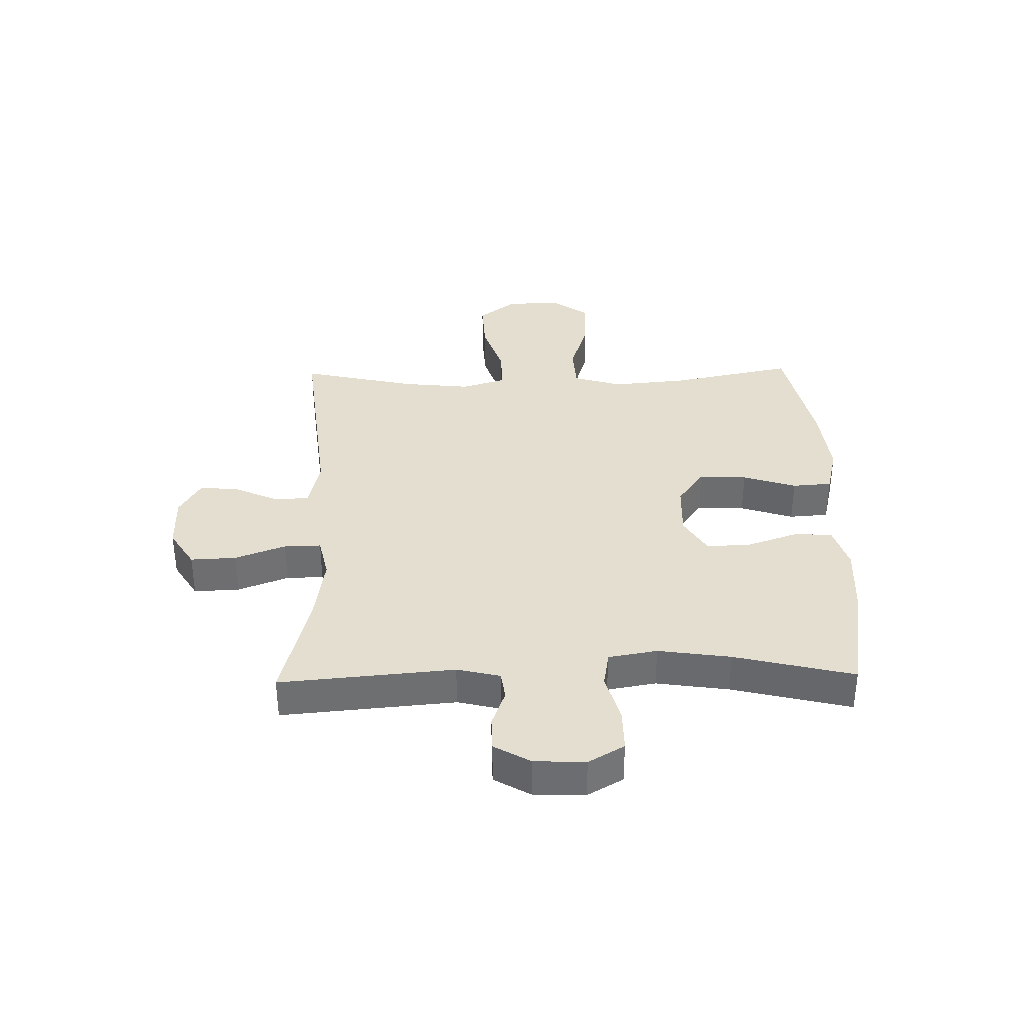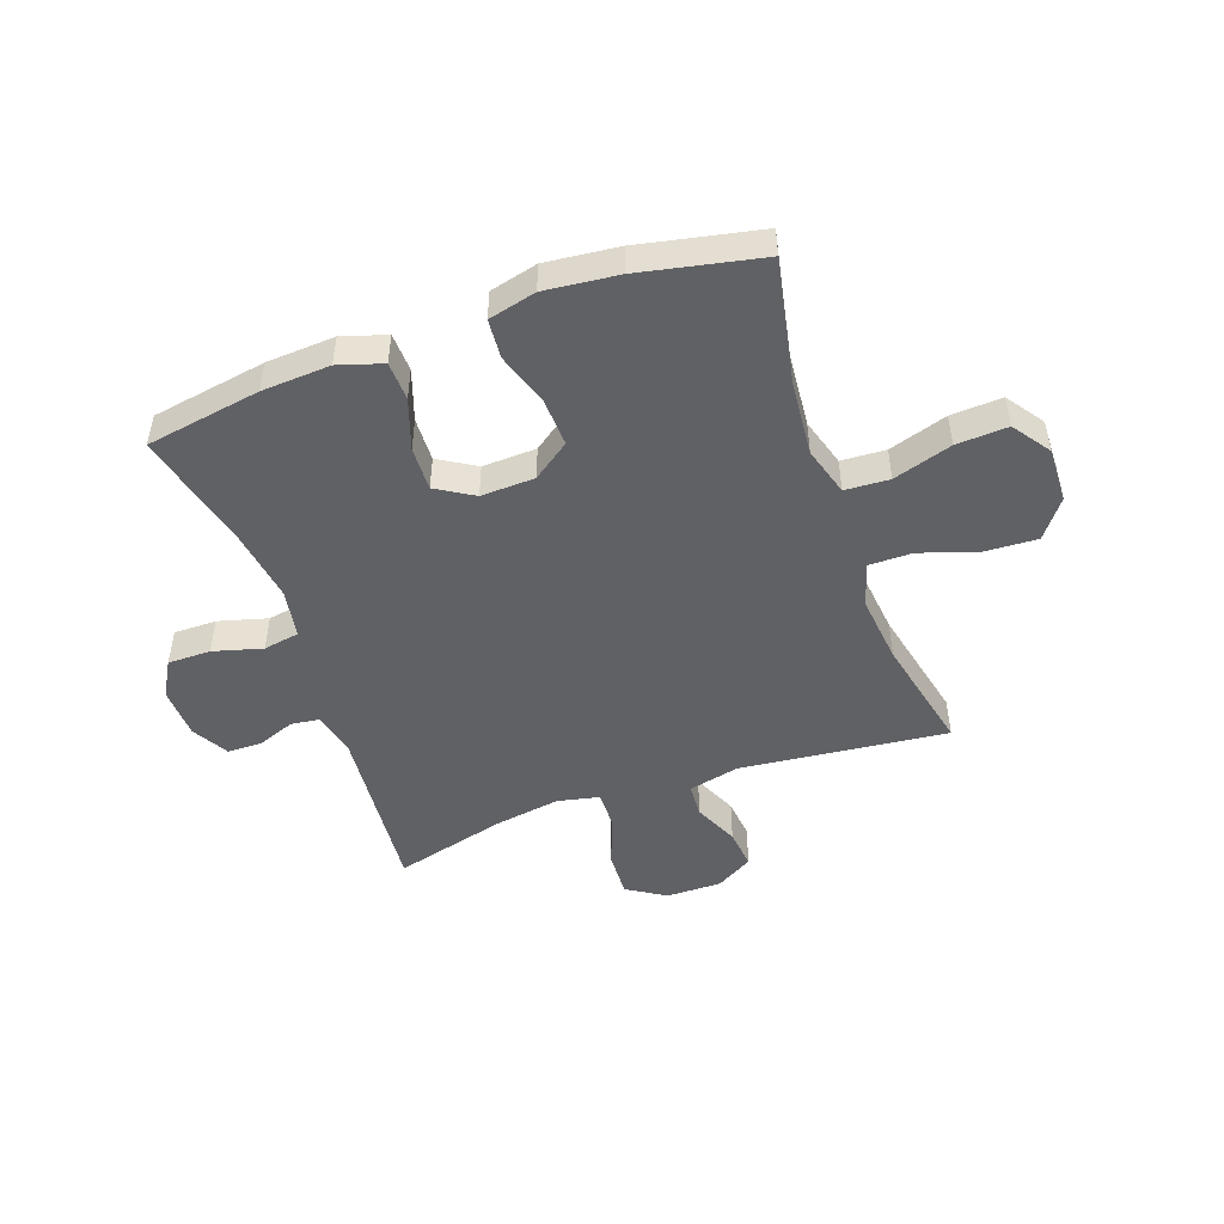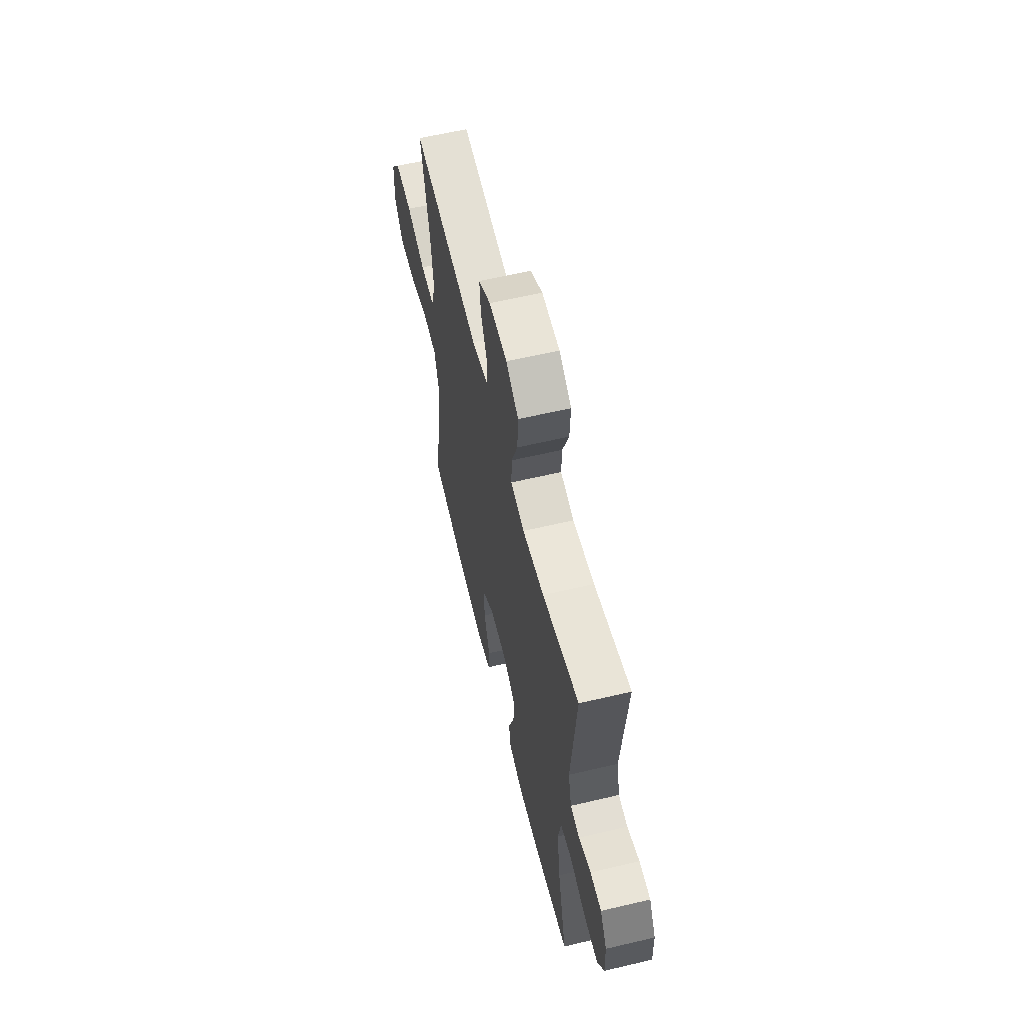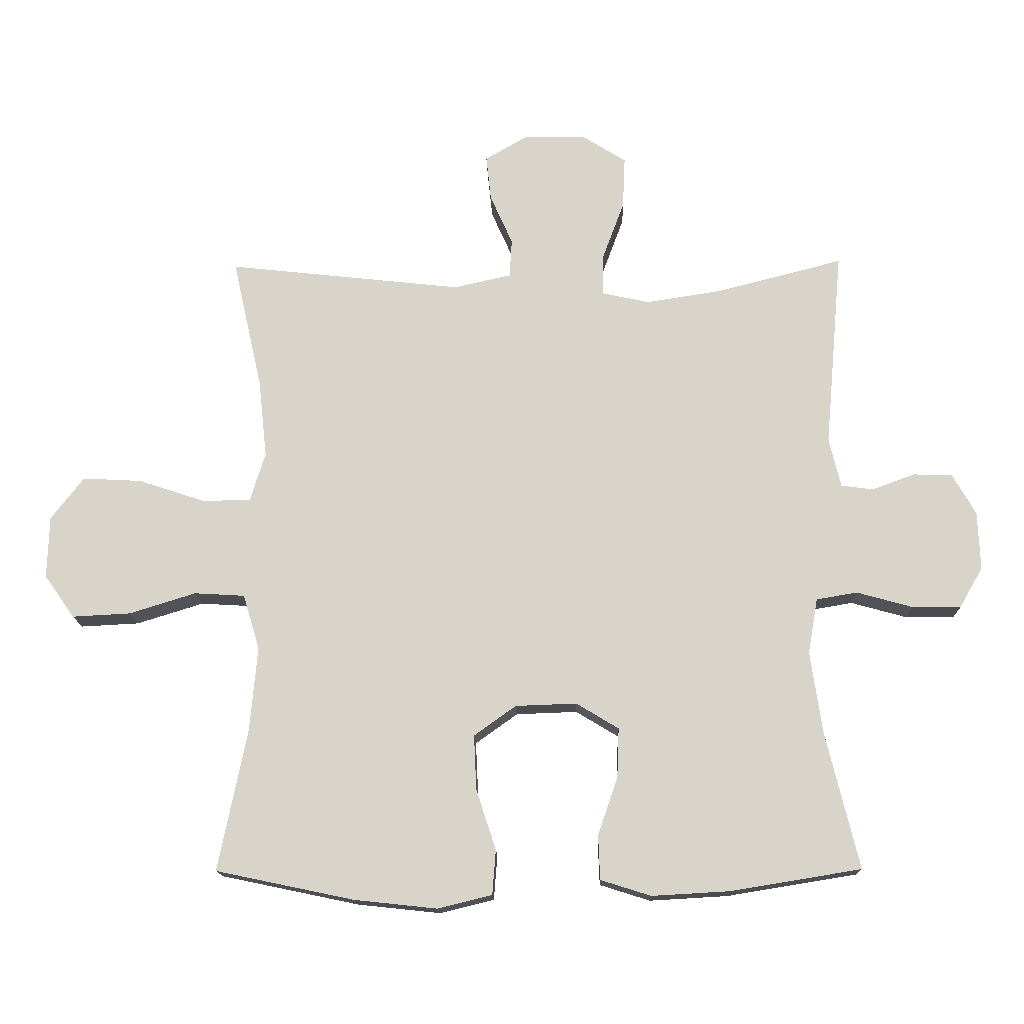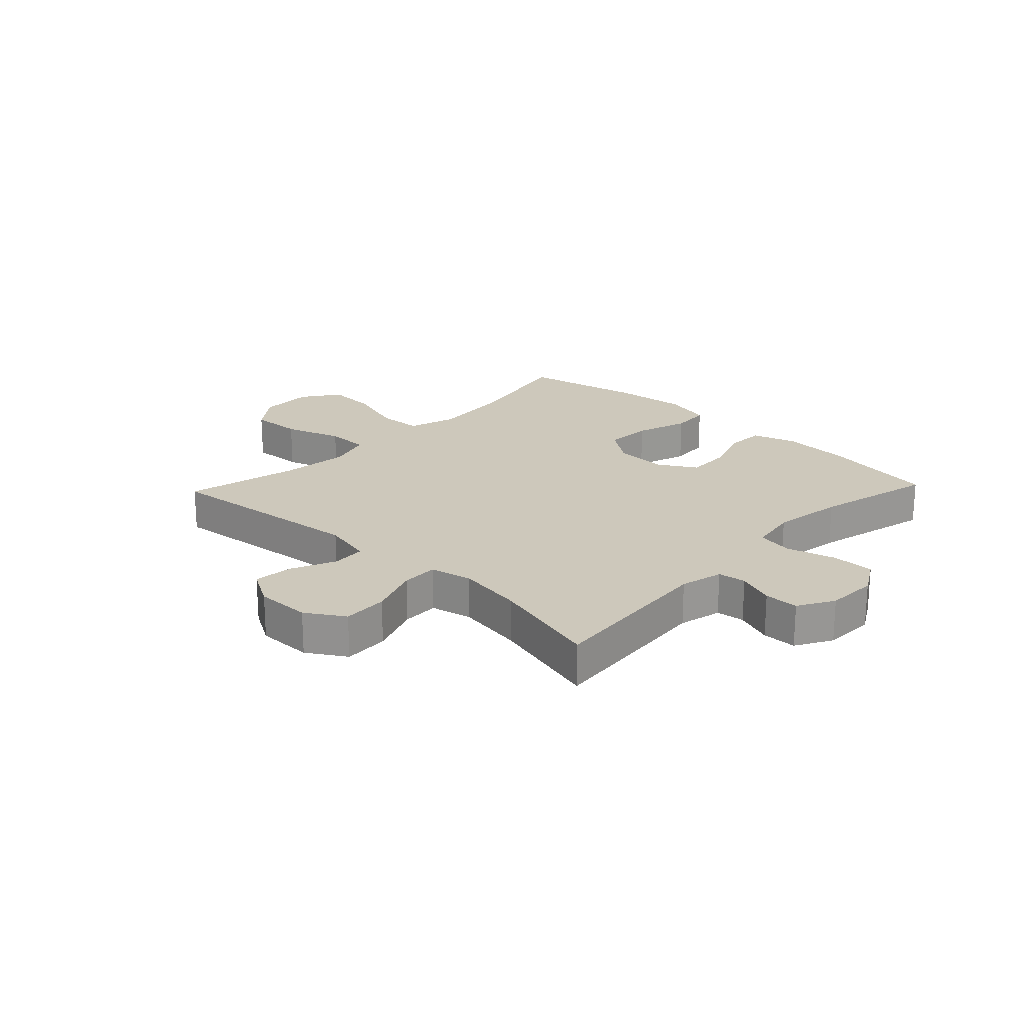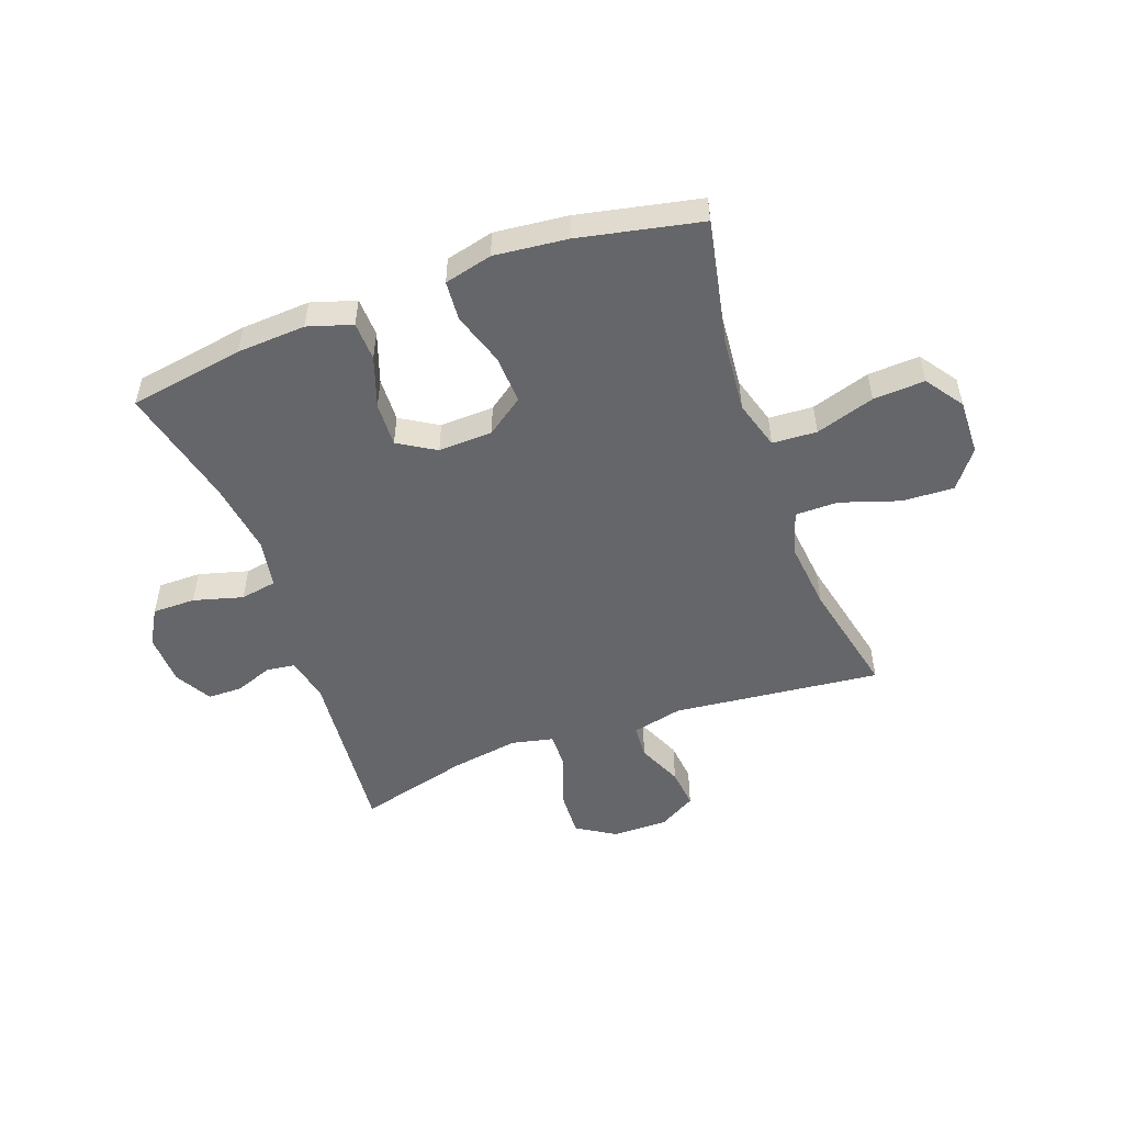
<metadata>
{"format":"obj","ext":"obj","renderer":"f3d","projection":"perspective","resolution":1024,"background":"white","views":[{"elev":35.9,"azim":88.8,"up":"+Y"},{"elev":-48.9,"azim":-160.4,"up":"+Y"},{"elev":60.5,"azim":76.4,"up":"+Z"},{"elev":-15.0,"azim":1.5,"up":"+Z"},{"elev":21.8,"azim":43.5,"up":"+Y"},{"elev":-51.9,"azim":-160.0,"up":"+Y"}]}
</metadata>
<code>
o path4918
v 0.3148 0.0375 0.4268
v 0.1971 0.0375 0.4086
v 0.1228 0.0375 0.4248
v 0.1243 0.0375 0.4904
v 0.158 0.0375 0.5809
v 0.1616 0.0375 0.6617
v 0.09346 0.0375 0.7044
v -0.004806 0.0375 0.7054
v -0.07066 0.0375 0.6673
v -0.06318 0.0375 0.5968
v -0.02786 0.0375 0.5177
v -0.03179 0.0375 0.458
v -0.1212 0.0375 0.4377
v -0.4885 0.0375 0.4779
v -0.4425 0.0375 0.273
v -0.4293 0.0375 0.1513
v -0.4534 0.0375 0.07382
v -0.53 0.0375 0.0739
v -0.6328 0.0375 0.1078
v -0.7252 0.0375 0.1126
v -0.7764 0.0375 0.04606
v -0.7791 0.0375 -0.05116
v -0.7321 0.0375 -0.1176
v -0.6407 0.0375 -0.1128
v -0.5366 0.0375 -0.08033
v -0.4578 0.0375 -0.08491
v -0.4319 0.0375 -0.1711
v -0.4438 0.0375 -0.3031
v -0.4885 0.0375 -0.5238
v -0.2724 0.0375 -0.569
v -0.143 0.0375 -0.5828
v -0.05811 0.0375 -0.5621
v -0.05277 0.0375 -0.4923
v -0.08352 0.0375 -0.3979
v -0.08735 0.0375 -0.3129
v -0.02173 0.0375 -0.2659
v 0.07407 0.0375 -0.2625
v 0.1403 0.0375 -0.3027
v 0.1373 0.0375 -0.3809
v 0.1064 0.0375 -0.4705
v 0.109 0.0375 -0.5394
v 0.1877 0.0375 -0.5642
v 0.3094 0.0375 -0.5572
v 0.5134 0.0375 -0.5238
v 0.4618 0.0375 -0.3114
v 0.443 0.0375 -0.183
v 0.4581 0.0375 -0.09641
v 0.522 0.0375 -0.08543
v 0.6095 0.0375 -0.1097
v 0.6855 0.0375 -0.1102
v 0.722 0.0375 -0.04684
v 0.7184 0.0375 0.04435
v 0.6816 0.0375 0.1085
v 0.6205 0.0375 0.1094
v 0.5543 0.0375 0.08491
v 0.5042 0.0375 0.09158
v 0.4859 0.0375 0.1684
v 0.5134 0.0375 0.4779
v 0.3148 -0.0375 0.4268
v 0.1971 -0.0375 0.4086
v 0.1228 -0.0375 0.4248
v 0.1243 -0.0375 0.4904
v 0.158 -0.0375 0.5809
v 0.1616 -0.0375 0.6617
v 0.09346 -0.0375 0.7044
v -0.004806 -0.0375 0.7054
v -0.07066 -0.0375 0.6673
v -0.06318 -0.0375 0.5968
v -0.02786 -0.0375 0.5177
v -0.03179 -0.0375 0.458
v -0.1212 -0.0375 0.4377
v -0.4885 -0.0375 0.4779
v -0.4425 -0.0375 0.273
v -0.4293 -0.0375 0.1513
v -0.4534 -0.0375 0.07382
v -0.53 -0.0375 0.0739
v -0.6328 -0.0375 0.1078
v -0.7252 -0.0375 0.1126
v -0.7764 -0.0375 0.04606
v -0.7791 -0.0375 -0.05116
v -0.7321 -0.0375 -0.1176
v -0.6407 -0.0375 -0.1128
v -0.5366 -0.0375 -0.08033
v -0.4578 -0.0375 -0.08491
v -0.4319 -0.0375 -0.1711
v -0.4438 -0.0375 -0.3031
v -0.4885 -0.0375 -0.5238
v -0.2724 -0.0375 -0.569
v -0.143 -0.0375 -0.5828
v -0.05811 -0.0375 -0.5621
v -0.05277 -0.0375 -0.4923
v -0.08352 -0.0375 -0.3979
v -0.08735 -0.0375 -0.3129
v -0.02173 -0.0375 -0.2659
v 0.07407 -0.0375 -0.2625
v 0.1403 -0.0375 -0.3027
v 0.1373 -0.0375 -0.3809
v 0.1064 -0.0375 -0.4705
v 0.109 -0.0375 -0.5394
v 0.1877 -0.0375 -0.5642
v 0.3094 -0.0375 -0.5572
v 0.5134 -0.0375 -0.5238
v 0.4618 -0.0375 -0.3114
v 0.443 -0.0375 -0.183
v 0.4581 -0.0375 -0.09641
v 0.522 -0.0375 -0.08543
v 0.6095 -0.0375 -0.1097
v 0.6855 -0.0375 -0.1102
v 0.722 -0.0375 -0.04684
v 0.7184 -0.0375 0.04435
v 0.6816 -0.0375 0.1085
v 0.6205 -0.0375 0.1094
v 0.5543 -0.0375 0.08491
v 0.5042 -0.0375 0.09158
v 0.4859 -0.0375 0.1684
v 0.5134 -0.0375 0.4779
v 0.09346 0.0375 0.7044
v -0.004806 0.0375 0.7054
v -0.07066 0.0375 0.6673
v -0.07066 0.0375 0.6673
v 0.1616 0.0375 0.6617
v 0.1616 0.0375 0.6617
v -0.06318 0.0375 0.5968
v 0.158 0.0375 0.5809
v -0.02786 0.0375 0.5177
v 0.1243 0.0375 0.4904
v -0.03179 0.0375 0.458
v -0.03179 0.0375 0.458
v 0.1228 0.0375 0.4248
v 0.1228 0.0375 0.4248
v -0.1212 0.0375 0.4377
v 0.5134 0.0375 0.4779
v 0.5134 0.0375 0.4779
v 0.3148 0.0375 0.4268
v -0.4885 0.0375 0.4779
v -0.4885 0.0375 0.4779
v 0.1971 0.0375 0.4086
v -0.4425 0.0375 0.273
v 0.4859 0.0375 0.1684
v -0.4293 0.0375 0.1513
v 0.5042 0.0375 0.09158
v 0.5042 0.0375 0.09158
v -0.4534 0.0375 0.07382
v -0.4534 0.0375 0.07382
v -0.6328 0.0375 0.1078
v -0.7252 0.0375 0.1126
v -0.7764 0.0375 0.04606
v 0.6816 0.0375 0.1085
v 0.6205 0.0375 0.1094
v 0.5543 0.0375 0.08491
v 0.7184 0.0375 0.04435
v -0.53 0.0375 0.0739
v -0.7791 0.0375 -0.05116
v 0.722 0.0375 -0.04684
v 0.6855 0.0375 -0.1102
v 0.6855 0.0375 -0.1102
v -0.7321 0.0375 -0.1176
v -0.5366 0.0375 -0.08033
v -0.4578 0.0375 -0.08491
v -0.4578 0.0375 -0.08491
v -0.6407 0.0375 -0.1128
v -0.4319 0.0375 -0.1711
v 0.6095 0.0375 -0.1097
v 0.522 0.0375 -0.08543
v 0.4581 0.0375 -0.09641
v 0.4581 0.0375 -0.09641
v 0.443 0.0375 -0.183
v -0.4438 0.0375 -0.3031
v 0.4618 0.0375 -0.3114
v -0.02173 0.0375 -0.2659
v 0.07407 0.0375 -0.2625
v 0.1403 0.0375 -0.3027
v 0.1403 0.0375 -0.3027
v -0.08735 0.0375 -0.3129
v 0.1373 0.0375 -0.3809
v -0.08352 0.0375 -0.3979
v 0.1064 0.0375 -0.4705
v -0.05277 0.0375 -0.4923
v 0.5134 0.0375 -0.5238
v 0.5134 0.0375 -0.5238
v 0.109 0.0375 -0.5394
v 0.109 0.0375 -0.5394
v -0.05811 0.0375 -0.5621
v -0.05811 0.0375 -0.5621
v -0.4885 0.0375 -0.5238
v -0.4885 0.0375 -0.5238
v 0.1877 0.0375 -0.5642
v 0.3094 0.0375 -0.5572
v -0.2724 0.0375 -0.569
v -0.143 0.0375 -0.5828
v 0.09346 -0.0375 0.7044
v -0.004806 -0.0375 0.7054
v -0.07066 -0.0375 0.6673
v -0.07066 -0.0375 0.6673
v 0.1616 -0.0375 0.6617
v 0.1616 -0.0375 0.6617
v -0.06318 -0.0375 0.5968
v 0.158 -0.0375 0.5809
v -0.02786 -0.0375 0.5177
v 0.1243 -0.0375 0.4904
v -0.03179 -0.0375 0.458
v -0.03179 -0.0375 0.458
v 0.1228 -0.0375 0.4248
v 0.1228 -0.0375 0.4248
v -0.1212 -0.0375 0.4377
v 0.5134 -0.0375 0.4779
v 0.5134 -0.0375 0.4779
v 0.3148 -0.0375 0.4268
v -0.4885 -0.0375 0.4779
v -0.4885 -0.0375 0.4779
v 0.1971 -0.0375 0.4086
v -0.4425 -0.0375 0.273
v 0.4859 -0.0375 0.1684
v -0.4293 -0.0375 0.1513
v 0.5042 -0.0375 0.09158
v 0.5042 -0.0375 0.09158
v -0.4534 -0.0375 0.07382
v -0.4534 -0.0375 0.07382
v -0.6328 -0.0375 0.1078
v -0.7252 -0.0375 0.1126
v -0.7764 -0.0375 0.04606
v 0.6816 -0.0375 0.1085
v 0.6205 -0.0375 0.1094
v 0.5543 -0.0375 0.08491
v 0.7184 -0.0375 0.04435
v -0.53 -0.0375 0.0739
v -0.7791 -0.0375 -0.05116
v 0.722 -0.0375 -0.04684
v 0.6855 -0.0375 -0.1102
v 0.6855 -0.0375 -0.1102
v -0.7321 -0.0375 -0.1176
v -0.5366 -0.0375 -0.08033
v -0.4578 -0.0375 -0.08491
v -0.4578 -0.0375 -0.08491
v -0.6407 -0.0375 -0.1128
v -0.4319 -0.0375 -0.1711
v 0.6095 -0.0375 -0.1097
v 0.522 -0.0375 -0.08543
v 0.4581 -0.0375 -0.09641
v 0.4581 -0.0375 -0.09641
v 0.443 -0.0375 -0.183
v -0.4438 -0.0375 -0.3031
v 0.4618 -0.0375 -0.3114
v -0.02173 -0.0375 -0.2659
v 0.07407 -0.0375 -0.2625
v 0.1403 -0.0375 -0.3027
v 0.1403 -0.0375 -0.3027
v -0.08735 -0.0375 -0.3129
v 0.1373 -0.0375 -0.3809
v -0.08352 -0.0375 -0.3979
v 0.1064 -0.0375 -0.4705
v -0.05277 -0.0375 -0.4923
v 0.5134 -0.0375 -0.5238
v 0.5134 -0.0375 -0.5238
v 0.109 -0.0375 -0.5394
v 0.109 -0.0375 -0.5394
v -0.05811 -0.0375 -0.5621
v -0.05811 -0.0375 -0.5621
v -0.4885 -0.0375 -0.5238
v -0.4885 -0.0375 -0.5238
v 0.1877 -0.0375 -0.5642
v 0.3094 -0.0375 -0.5572
v -0.2724 -0.0375 -0.569
v -0.143 -0.0375 -0.5828
f 227 235 221
f 213 239 215
f 232 233 226
f 223 225 222
f 231 235 227
f 191 198 195
f 203 244 245
f 219 232 226
f 238 237 224
f 224 237 225
f 219 235 232
f 243 246 249
f 198 199 200
f 257 252 264
f 261 251 255
f 211 239 213
f 263 250 242
f 192 197 191
f 214 205 212
f 205 203 201
f 239 238 215
f 220 221 219
f 212 205 209
f 200 201 203
f 243 249 262
f 214 244 205
f 205 244 203
f 244 236 248
f 226 233 217
f 211 213 208
f 243 262 253
f 262 249 261
f 208 213 206
f 201 200 199
f 233 244 217
f 263 242 259
f 228 237 229
f 221 235 219
f 250 248 242
f 239 246 241
f 225 237 228
f 191 197 198
f 199 198 197
f 264 250 263
f 242 248 236
f 203 245 211
f 250 264 252
f 261 249 251
f 224 225 223
f 197 192 193
f 217 244 214
f 215 238 224
f 245 246 239
f 245 239 211
f 236 244 233
f 241 246 243
f 7 8 66 65
f 8 120 194 66
f 122 7 65 196
f 9 10 68 67
f 5 6 64 63
f 10 11 69 68
f 4 5 63 62
f 11 128 202 69
f 130 4 62 204
f 12 13 71 70
f 133 1 59 207
f 13 136 210 71
f 1 2 60 59
f 2 3 61 60
f 14 15 73 72
f 57 58 116 115
f 15 16 74 73
f 142 57 115 216
f 16 144 218 74
f 19 20 78 77
f 20 21 79 78
f 53 54 112 111
f 54 55 113 112
f 52 53 111 110
f 18 19 77 76
f 55 56 114 113
f 17 18 76 75
f 21 22 80 79
f 51 52 110 109
f 156 51 109 230
f 22 23 81 80
f 25 160 234 83
f 24 25 83 82
f 23 24 82 81
f 26 27 85 84
f 49 50 108 107
f 48 49 107 106
f 166 48 106 240
f 46 47 105 104
f 27 28 86 85
f 45 46 104 103
f 36 37 95 94
f 37 173 247 95
f 35 36 94 93
f 38 39 97 96
f 34 35 93 92
f 39 40 98 97
f 33 34 92 91
f 180 45 103 254
f 40 182 256 98
f 184 33 91 258
f 28 186 260 86
f 41 42 100 99
f 43 44 102 101
f 42 43 101 100
f 29 30 88 87
f 31 32 90 89
f 30 31 89 88
f 153 147 161
f 139 141 165
f 158 152 159
f 149 148 151
f 157 153 161
f 117 121 124
f 129 171 170
f 145 152 158
f 164 150 163
f 150 151 163
f 145 158 161
f 169 175 172
f 124 126 125
f 183 190 178
f 187 181 177
f 137 139 165
f 189 168 176
f 118 117 123
f 140 138 131
f 131 127 129
f 165 141 164
f 146 145 147
f 138 135 131
f 126 129 127
f 169 188 175
f 140 131 170
f 131 129 170
f 170 174 162
f 152 143 159
f 137 134 139
f 169 179 188
f 188 187 175
f 134 132 139
f 127 125 126
f 159 143 170
f 189 185 168
f 154 155 163
f 147 145 161
f 176 168 174
f 165 167 172
f 151 154 163
f 117 124 123
f 125 123 124
f 190 189 176
f 168 162 174
f 129 137 171
f 176 178 190
f 187 177 175
f 150 149 151
f 123 119 118
f 143 140 170
f 141 150 164
f 171 165 172
f 171 137 165
f 162 159 170
f 167 169 172

</code>
